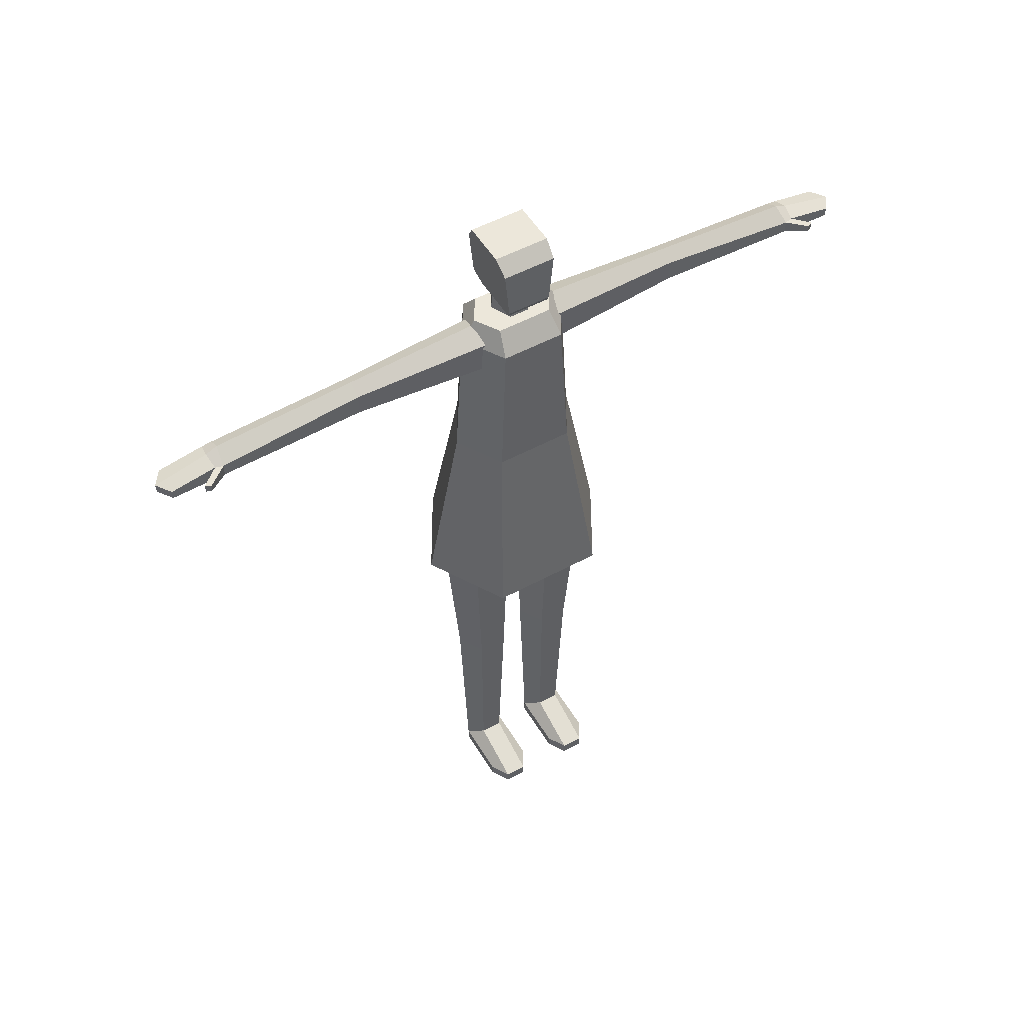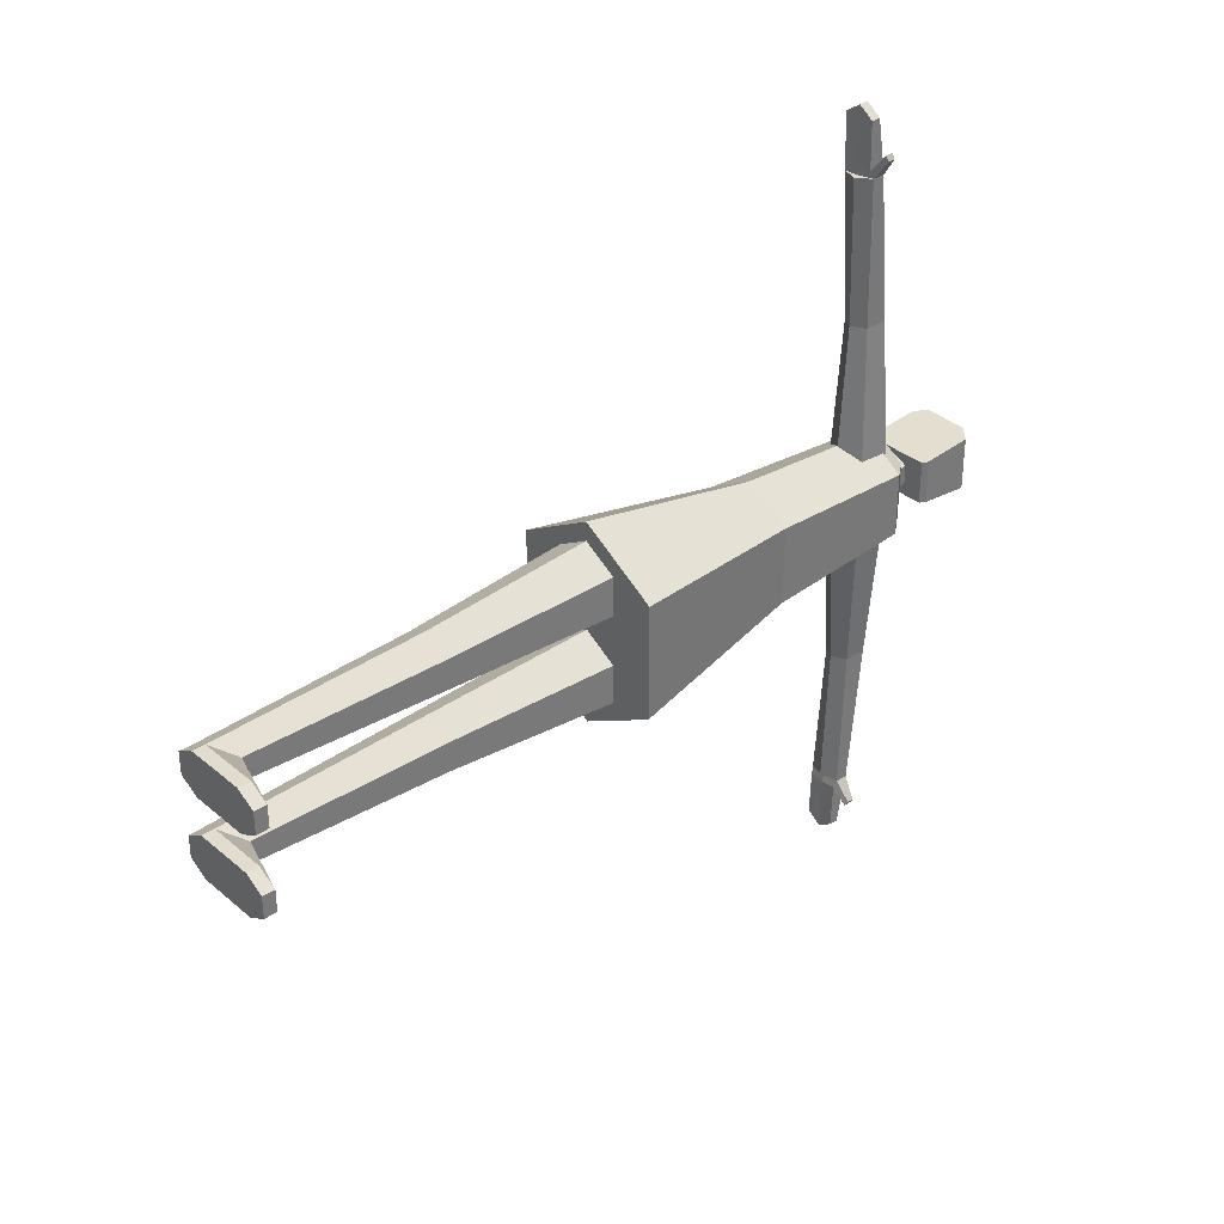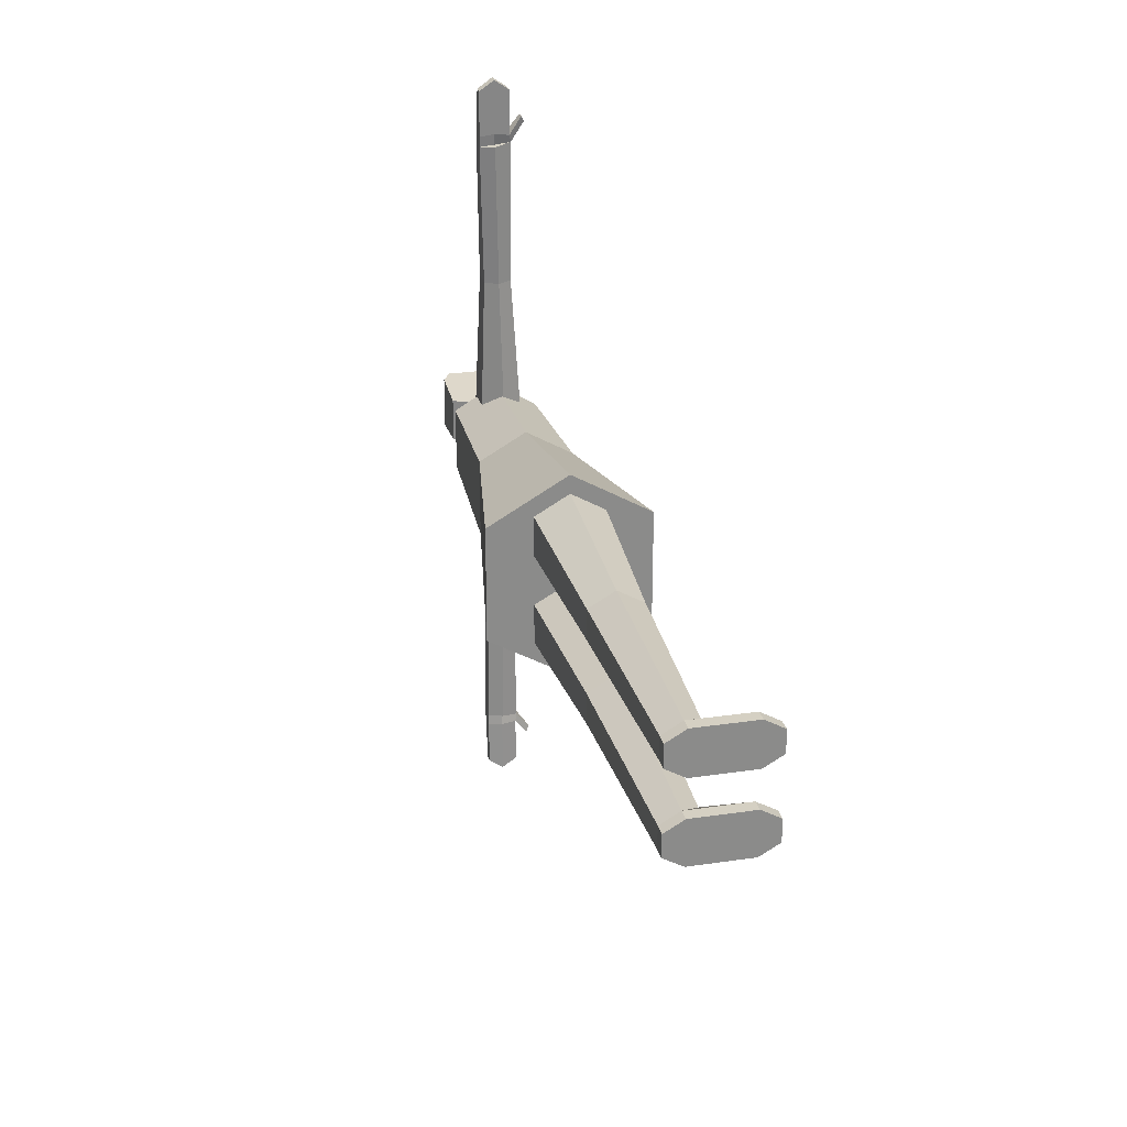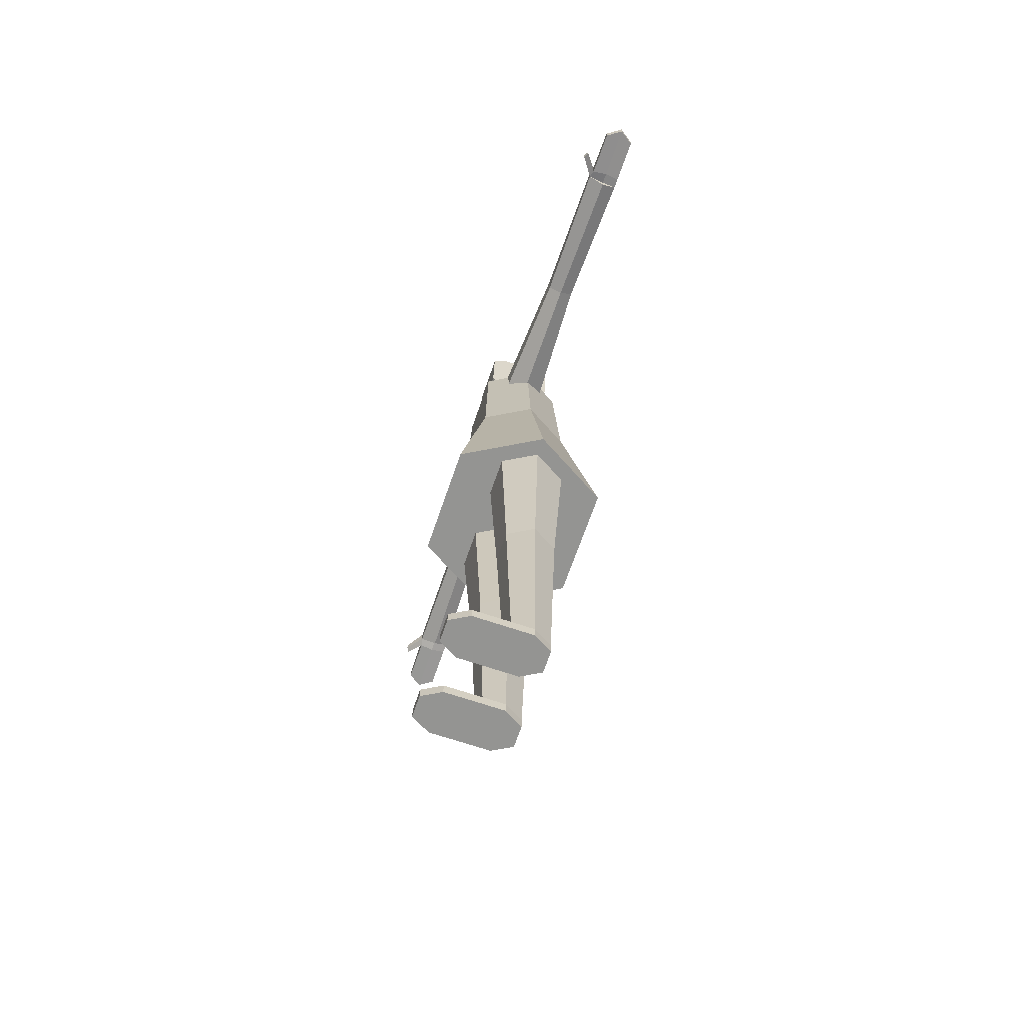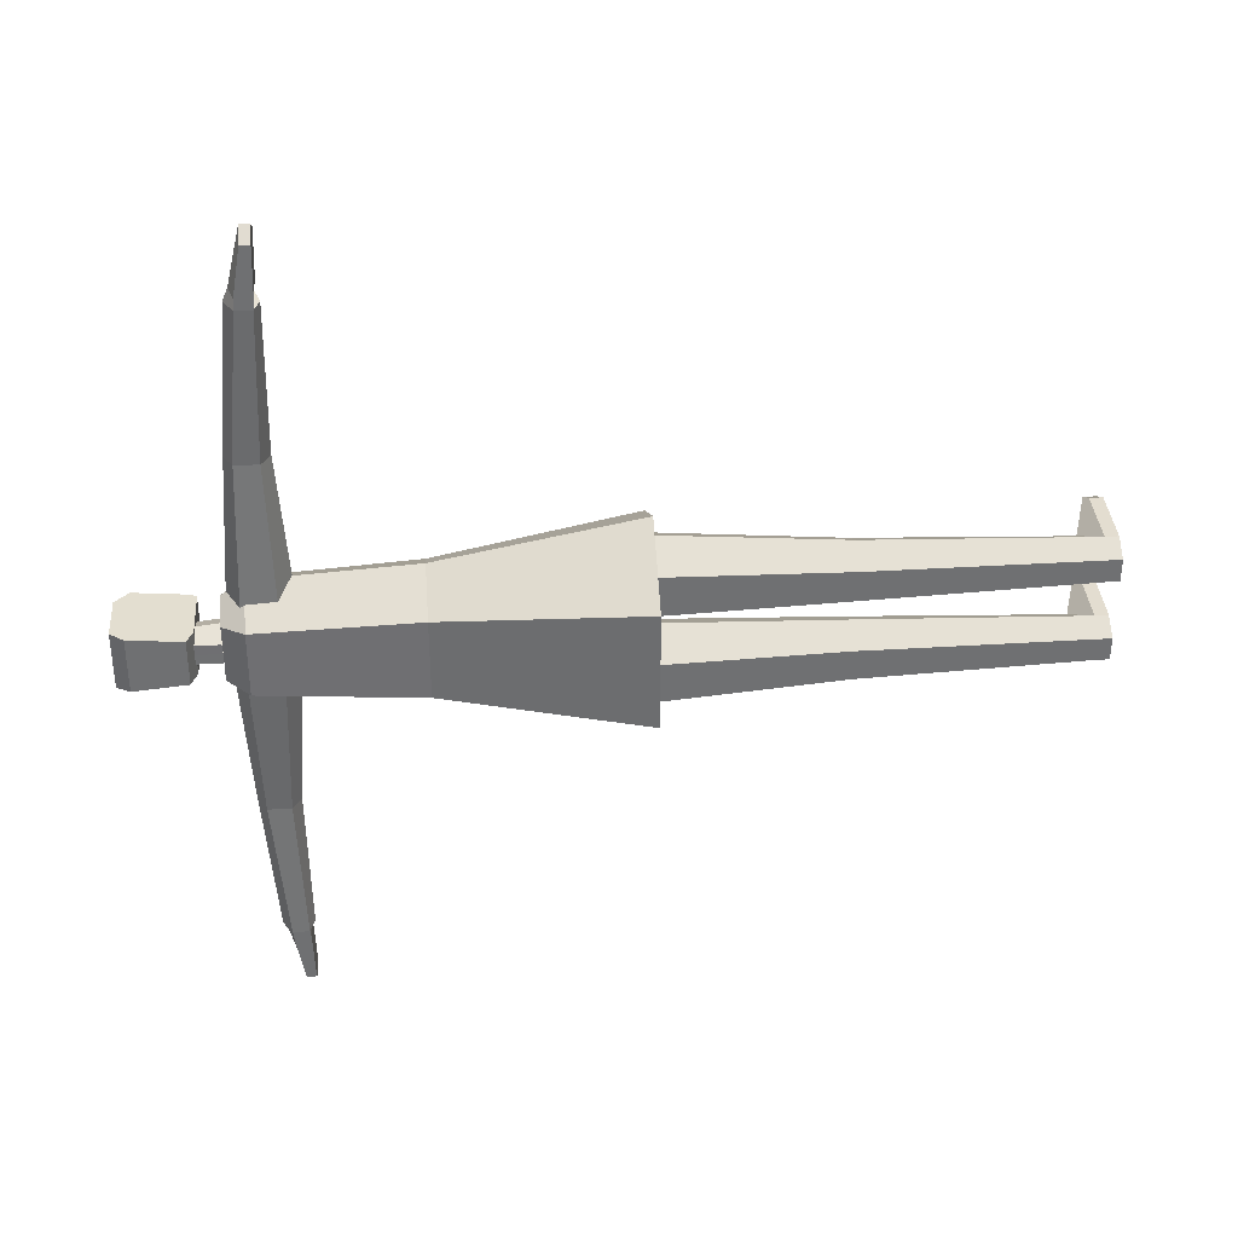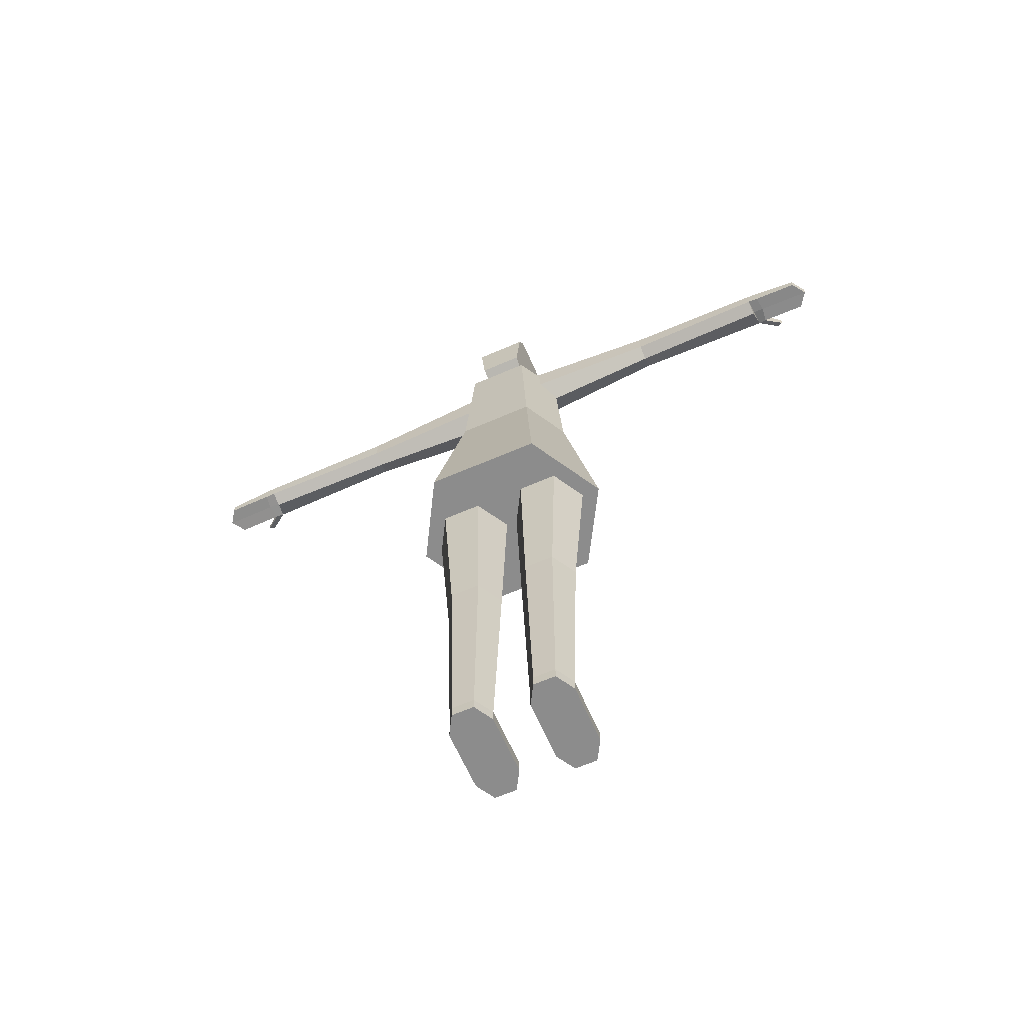
<metadata>
{"format":"obj","ext":"obj","renderer":"f3d","projection":"perspective","resolution":1024,"background":"white","views":[{"elev":52.4,"azim":59.7,"up":"+Y"},{"elev":34.1,"azim":48.5,"up":"+Z"},{"elev":26.3,"azim":-13.1,"up":"+Z"},{"elev":-66.9,"azim":161.1,"up":"+Y"},{"elev":35.5,"azim":-94.4,"up":"+Z"},{"elev":-64.2,"azim":-66.4,"up":"+Y"}]}
</metadata>
<code>
o Cylinder
v -0 0.8199 -3.329
v -0 1.601 -3.197
v 0.1709 0.8199 -3.23
v 0.0535 1.601 -3.165
v -0.1709 0.8199 -3.23
v -0.0535 1.601 -3.165
v -0 0.8199 -3.288
v 0.07358 0.8199 -3.245
v 0.07358 0.8199 -3.16
v -0 0.8199 -3.118
v -0.07358 0.8199 -3.16
v -0.07358 0.8199 -3.245
v -0 0.4495 -3.258
v 0.05566 0.4495 -3.226
v 0.05566 0.4495 -3.162
v -0 0.4495 -3.13
v -0.05566 0.4495 -3.162
v -0.05566 0.4495 -3.226
v -0 1.23 -3.248
v 0.1013 1.23 -3.19
v -0.1013 1.23 -3.19
v -0.001782 1.571 -3.491
v 0.001563 1.591 -3.207
v 0.02778 1.553 -3.49
v 0.04477 1.565 -3.19
v 0.02778 1.505 -3.49
v 0.04477 1.496 -3.195
v -0.001782 1.487 -3.49
v 0.001562 1.469 -3.229
v -0.03088 1.505 -3.49
v -0.04246 1.496 -3.195
v -0.03088 1.553 -3.49
v -0.04246 1.565 -3.19
v -0.04168 -0.009717 -3.218
v -0 -0.009717 -3.242
v -0.04168 -0.009717 -3.17
v -0 -0.009717 -3.146
v 0.04168 0.03132 -3.17
v 0.04168 0.03132 -3.218
v -0.04168 -0.03681 -3.218
v -0 -0.03681 -3.242
v -0.04168 -0.03681 -3.17
v -0 -0.03681 -3.146
v 0.04168 -0.03681 -3.17
v 0.04168 -0.03681 -3.218
v 0.1725 -0.009717 -3.17
v 0.1309 -0.009717 -3.146
v 0.1725 -0.009717 -3.218
v 0.1309 -0.009717 -3.242
v 0.1725 -0.03681 -3.17
v 0.1309 -0.03681 -3.146
v 0.1725 -0.03681 -3.218
v 0.1309 -0.03681 -3.242
v -0 1.555 -3.228
v 0.09109 1.555 -3.174
v -0.09109 1.555 -3.174
v -0.007286 1.546 -3.797
v 0.02922 1.523 -3.802
v 0.02922 1.496 -3.802
v -0.007286 1.482 -3.796
v -0.03915 1.493 -3.796
v -0.03915 1.526 -3.797
v 0.02535 1.507 -3.917
v 0.02535 1.487 -3.917
v -0.03915 1.487 -3.917
v -0.03915 1.507 -3.917
v -0.006898 1.493 -3.796
v -0.006898 1.507 -3.94
v -0.006898 1.487 -3.939
v 0.02535 1.49 -3.819
v 0.02535 1.524 -3.819
v -0.03915 1.524 -3.819
v -0.03915 1.49 -3.819
v -0.006898 1.49 -3.823
v -0.006898 1.535 -3.823
v 0.05915 1.516 -3.844
v 0.05935 1.502 -3.844
v 0.05294 1.517 -3.856
v 0.05321 1.499 -3.856
v -0.01504 1.602 -3.148
v -0.01525 1.654 -3.142
v 0.0308 1.602 -3.126
v 0.02155 1.654 -3.127
v -0.0535 1.602 -3.126
v -0.05205 1.654 -3.127
v -0.07724 1.771 -3.1
v 0.07148 1.771 -3.1
v -0.04607 1.65 -3.152
v -0.05969 1.799 -3.165
v 0.07148 1.771 -3.163
v -0.07724 1.771 -3.163
v 0.0651 1.65 -3.152
v 0.03876 1.799 -3.165
v -0.04607 1.65 -3.1
v -0.05969 1.799 -3.1
v 0.0651 1.65 -3.1
v 0.03876 1.799 -3.1
v -0.07724 1.663 -3.153
v 0.07148 1.663 -3.153
v 0.07148 1.663 -3.1
v -0.07724 1.663 -3.1
v -0 0.8199 -2.882
v -0 1.601 -3.013
v 0.1709 0.8199 -2.981
v 0.0535 1.601 -3.046
v -0.1709 0.8199 -2.981
v -0.0535 1.601 -3.046
v -0 0.8199 -2.923
v 0.07358 0.8199 -2.966
v 0.07358 0.8199 -3.051
v -0 0.8199 -3.093
v -0.07358 0.8199 -3.051
v -0.07358 0.8199 -2.966
v -0 0.4495 -2.953
v 0.05566 0.4495 -2.985
v 0.05566 0.4495 -3.049
v -0 0.4495 -3.081
v -0.05566 0.4495 -3.049
v -0.05566 0.4495 -2.985
v -0 1.23 -2.963
v 0.1013 1.23 -3.021
v -0.1013 1.23 -3.021
v -0.1709 0.8199 -3.105
v -0.0535 1.601 -3.105
v -0.1013 1.23 -3.105
v -0.001782 1.571 -2.72
v 0.001563 1.591 -3.004
v 0.02778 1.553 -2.72
v 0.04477 1.565 -3.021
v 0.02778 1.505 -2.721
v 0.04477 1.496 -3.015
v -0.001782 1.487 -2.721
v 0.001562 1.469 -2.982
v -0.03088 1.505 -2.721
v -0.04246 1.496 -3.015
v -0.03088 1.553 -2.72
v -0.04246 1.565 -3.021
v 0.1709 0.8199 -3.105
v 0.0535 1.601 -3.105
v 0.1013 1.23 -3.105
v -0.04168 -0.009717 -2.993
v -0 -0.009717 -2.969
v -0.04168 -0.009717 -3.041
v -0 -0.009717 -3.065
v 0.04168 0.03132 -3.041
v 0.04168 0.03132 -2.993
v -0.04168 -0.03681 -2.993
v -0 -0.03681 -2.969
v -0.04168 -0.03681 -3.041
v -0 -0.03681 -3.065
v 0.04168 -0.03681 -3.041
v 0.04168 -0.03681 -2.993
v 0.1725 -0.009717 -3.041
v 0.1309 -0.009717 -3.065
v 0.1725 -0.009717 -2.993
v 0.1309 -0.009717 -2.969
v 0.1725 -0.03681 -3.041
v 0.1309 -0.03681 -3.065
v 0.1725 -0.03681 -2.993
v 0.1309 -0.03681 -2.969
v -0 1.555 -2.982
v 0.09109 1.555 -3.037
v -0.09109 1.555 -3.037
v -0.09109 1.555 -3.105
v 0.09109 1.555 -3.105
v -0.007286 1.546 -2.413
v 0.02922 1.523 -2.408
v 0.02922 1.496 -2.409
v -0.007286 1.482 -2.415
v -0.03915 1.493 -2.414
v -0.03915 1.526 -2.414
v 0.02535 1.507 -2.293
v 0.02535 1.487 -2.294
v -0.03915 1.487 -2.294
v -0.03915 1.507 -2.293
v -0.006898 1.493 -2.414
v -0.006898 1.507 -2.271
v -0.006898 1.487 -2.272
v 0.02535 1.49 -2.392
v 0.02535 1.524 -2.392
v -0.03915 1.524 -2.392
v -0.03915 1.49 -2.392
v -0.006898 1.49 -2.388
v -0.006898 1.535 -2.388
v 0.05915 1.516 -2.367
v 0.05935 1.502 -2.367
v 0.05294 1.517 -2.355
v 0.05321 1.499 -2.355
v -0.01504 1.602 -3.063
v -0.01525 1.654 -3.069
v 0.0308 1.602 -3.085
v 0.02155 1.654 -3.084
v -0.0535 1.602 -3.085
v -0.05205 1.654 -3.084
v 0.0308 1.602 -3.105
v 0.02155 1.654 -3.105
v -0.05205 1.654 -3.105
v -0.07724 1.771 -3.11
v 0.07148 1.771 -3.11
v -0.04607 1.65 -3.059
v -0.05969 1.799 -3.045
v 0.07148 1.771 -3.048
v -0.07724 1.771 -3.048
v 0.0651 1.65 -3.059
v 0.03876 1.799 -3.045
v -0.04607 1.65 -3.11
v -0.05969 1.799 -3.11
v 0.0651 1.65 -3.11
v 0.03876 1.799 -3.11
v -0.07724 1.663 -3.058
v 0.07148 1.663 -3.058
v 0.07148 1.663 -3.11
v -0.07724 1.663 -3.11
f 54 2 4 55
f 4 2 6 124 139
f 164 124 6 56
f 56 6 2 54
f 1 3 138 123 5
f 5 21 19 1
f 123 125 21 5
f 1 19 20 3
f 3 20 140 138
f 55 4 139 165
f 20 55 165 140
f 21 56 54 19
f 125 164 56 21
f 19 54 55 20
f 161 162 105 103
f 105 139 124 107 103
f 164 163 107 124
f 163 161 103 107
f 102 106 123 138 104
f 106 102 120 122
f 123 106 122 125
f 102 104 121 120
f 104 138 140 121
f 162 165 139 105
f 121 140 165 162
f 122 120 161 163
f 125 122 163 164
f 120 121 162 161
f 9 10 16 15
f 18 13 35 34
f 10 11 17 16
f 7 8 14 13
f 11 12 18 17
f 8 9 15 14
f 12 7 13 18
f 22 23 25 24
f 24 25 27 26
f 26 27 29 28
f 28 29 31 30
f 30 31 33 32
f 32 33 23 22
f 26 28 60 59
f 35 39 48 49
f 13 14 39 35
f 15 16 37 38
f 17 18 34 36
f 14 15 38 39
f 16 17 36 37
f 41 45 44 43 42 40
f 44 45 52 50
f 36 34 40 42
f 37 43 51 47
f 37 36 42 43
f 34 35 41 40
f 49 48 52 53
f 46 47 51 50
f 48 46 50 52
f 38 37 47 46
f 41 35 49 53
f 45 41 53 52
f 39 38 46 48
f 43 44 50 51
f 32 22 57 62
f 28 30 61 60
f 24 26 59 58
f 30 32 62 61
f 22 24 58 57
f 71 70 64 63
f 61 67 59 60
f 68 63 64 69
f 75 71 63 68
f 73 72 66 65
f 74 73 65 69
f 70 74 69 64
f 72 75 68 66
f 66 68 69 65
f 62 57 75 72
f 59 67 74 70
f 67 61 73 74
f 61 62 72 73
f 57 58 71 75
f 71 58 76 78
f 76 77 79 78
f 59 70 79 77
f 70 71 78 79
f 58 59 77 76
f 80 81 83 82
f 83 81 85 197 196
f 124 197 85 84
f 84 85 81 80
f 82 83 196 195
f 86 95 89 91
f 91 89 93 90
f 88 98 99 92
f 92 99 100 96
f 101 86 91 98
f 98 91 90 99
f 93 89 95 97
f 88 92 96 94
f 90 93 97 87
f 99 90 87 100
f 94 101 98 88
f 110 116 117 111
f 119 141 142 114
f 111 117 118 112
f 108 114 115 109
f 112 118 119 113
f 109 115 116 110
f 113 119 114 108
f 126 128 129 127
f 128 130 131 129
f 130 132 133 131
f 132 134 135 133
f 134 136 137 135
f 136 126 127 137
f 130 168 169 132
f 142 156 155 146
f 114 142 146 115
f 116 145 144 117
f 118 143 141 119
f 115 146 145 116
f 117 144 143 118
f 148 147 149 150 151 152
f 151 157 159 152
f 143 149 147 141
f 144 154 158 150
f 144 150 149 143
f 141 147 148 142
f 156 160 159 155
f 153 157 158 154
f 155 159 157 153
f 145 153 154 144
f 148 160 156 142
f 152 159 160 148
f 146 155 153 145
f 150 158 157 151
f 136 171 166 126
f 132 169 170 134
f 128 167 168 130
f 134 170 171 136
f 126 166 167 128
f 180 172 173 179
f 170 169 168 176
f 177 178 173 172
f 184 177 172 180
f 182 174 175 181
f 183 178 174 182
f 179 173 178 183
f 181 175 177 184
f 175 174 178 177
f 171 181 184 166
f 168 179 183 176
f 176 183 182 170
f 170 182 181 171
f 166 184 180 167
f 180 187 185 167
f 185 187 188 186
f 168 186 188 179
f 179 188 187 180
f 167 185 186 168
f 189 191 192 190
f 192 196 197 194 190
f 124 193 194 197
f 193 189 190 194
f 191 195 196 192
f 198 203 201 207
f 203 202 205 201
f 200 204 211 210
f 204 208 212 211
f 213 210 203 198
f 210 211 202 203
f 205 209 207 201
f 200 206 208 204
f 202 199 209 205
f 211 212 199 202
f 206 200 210 213

</code>
